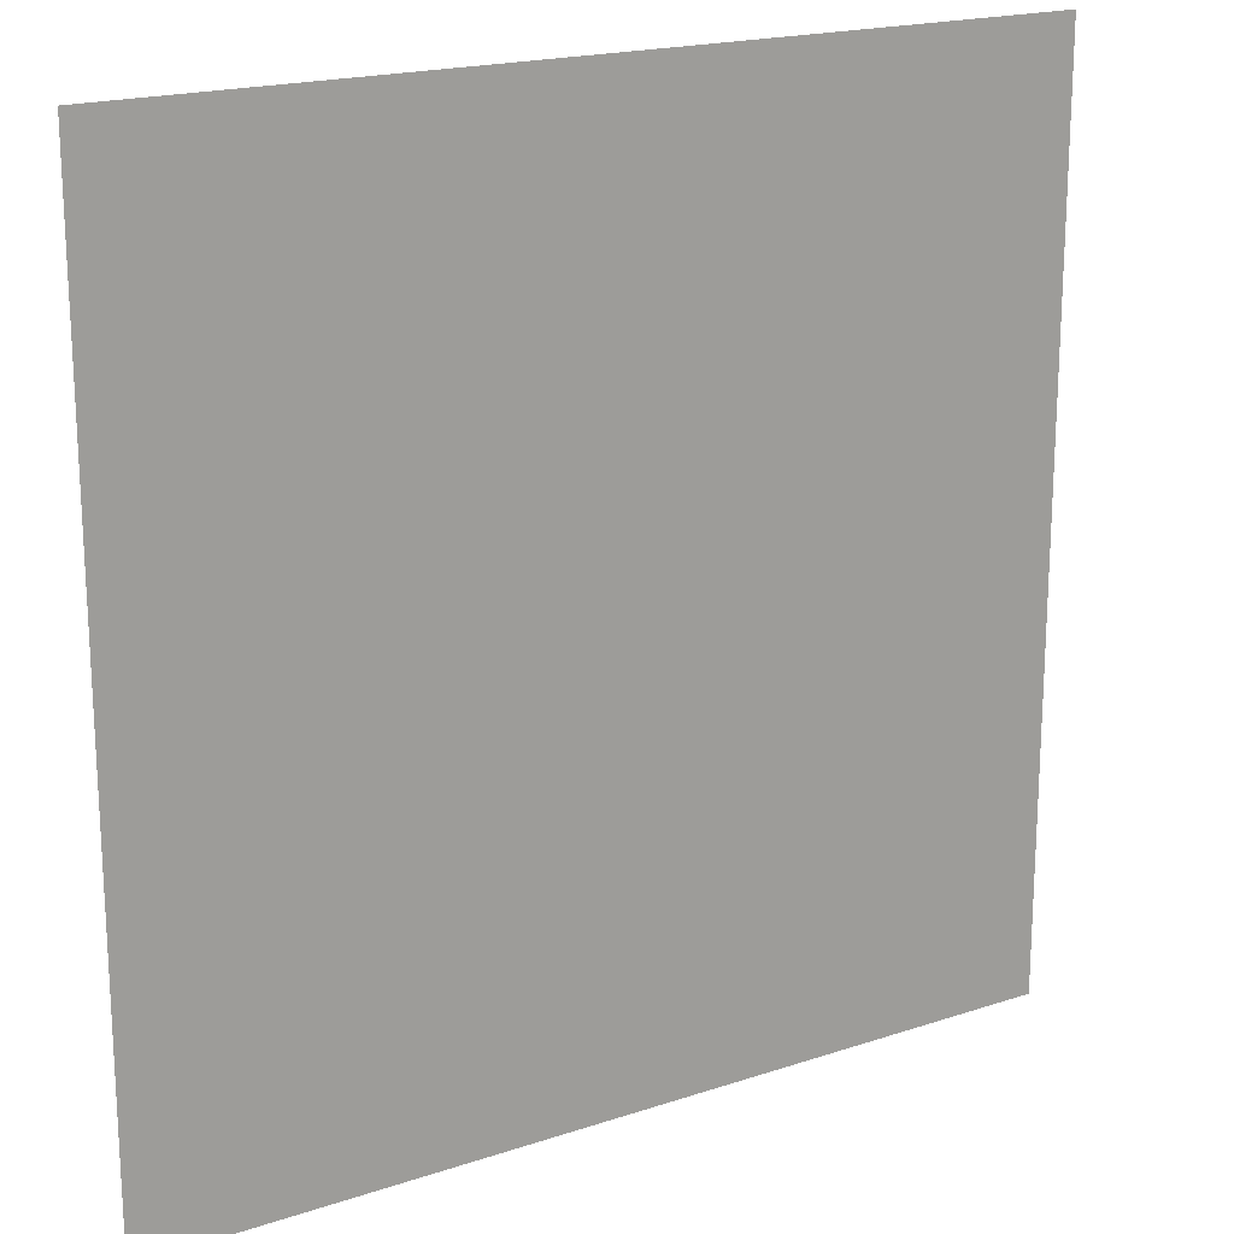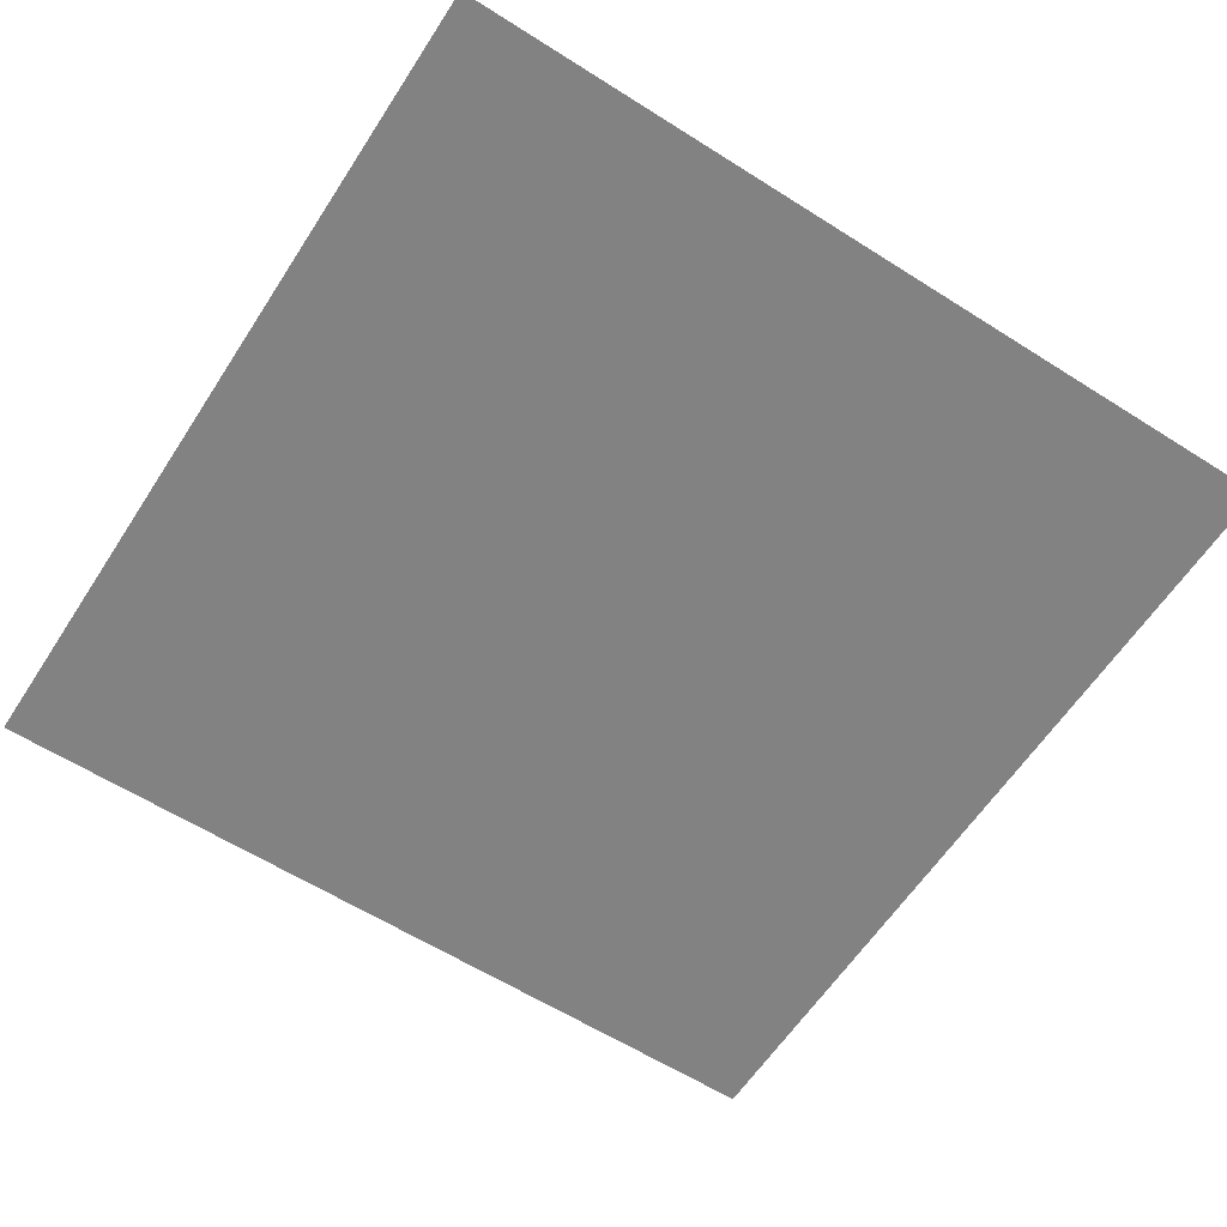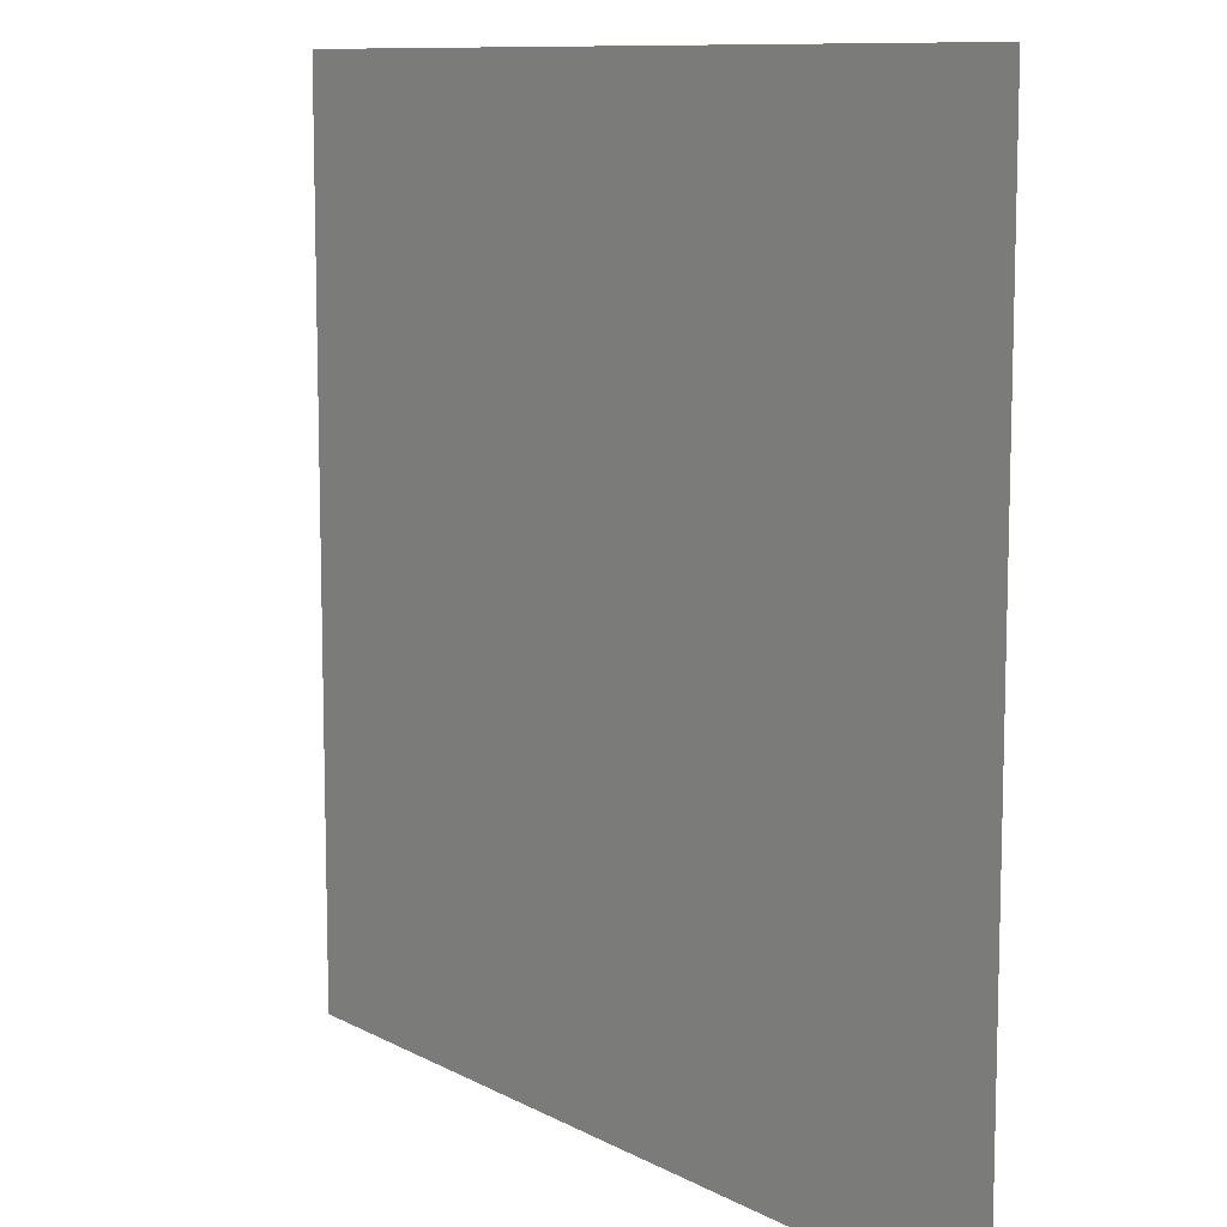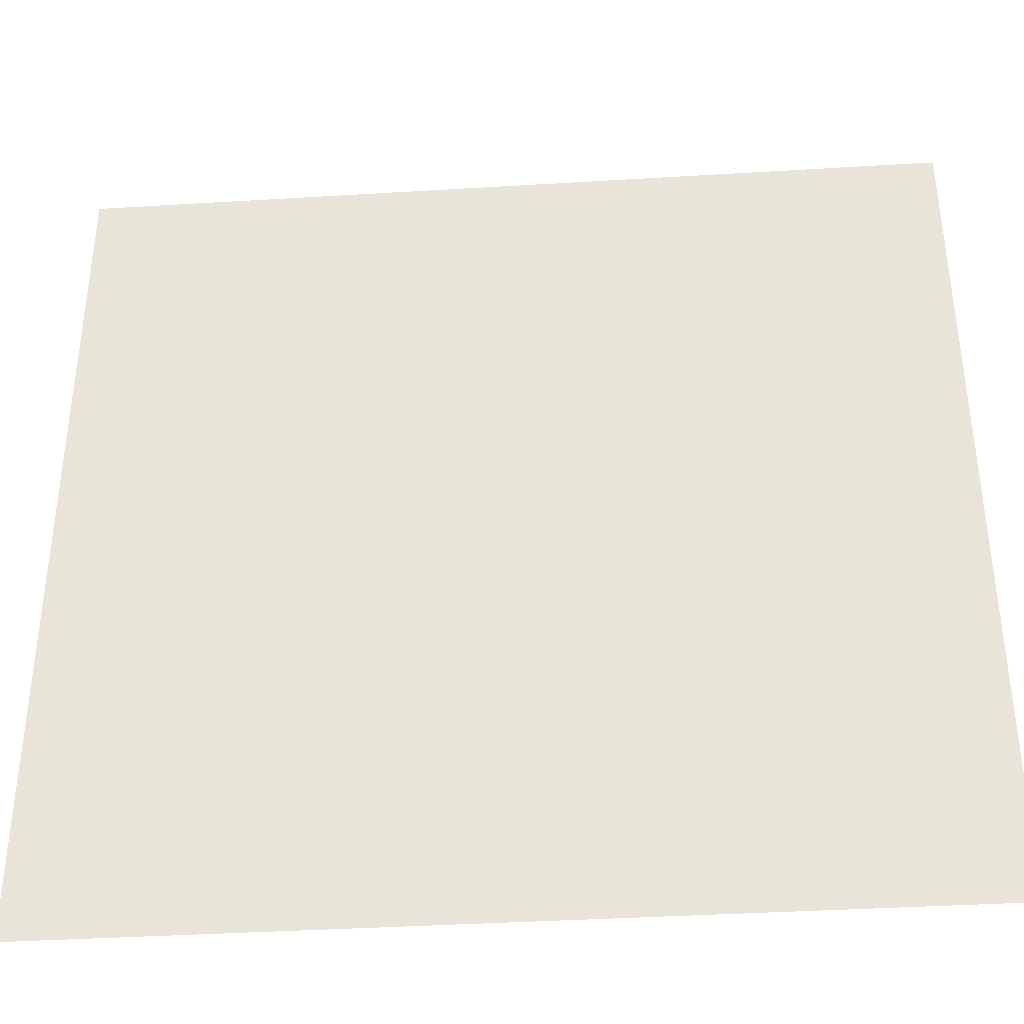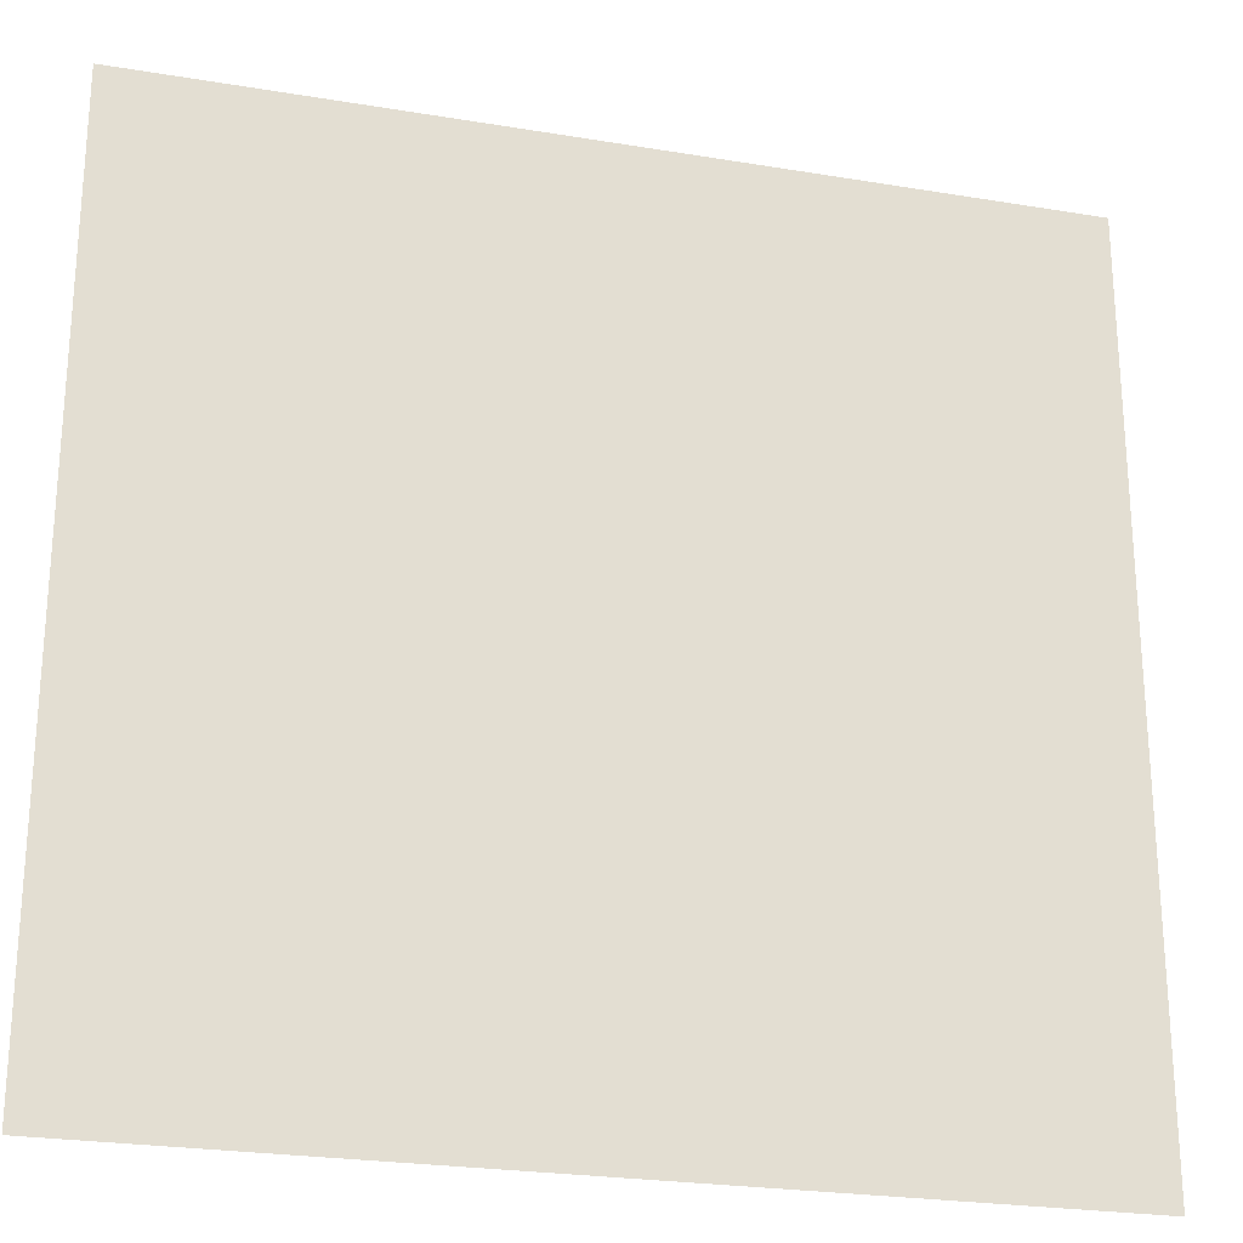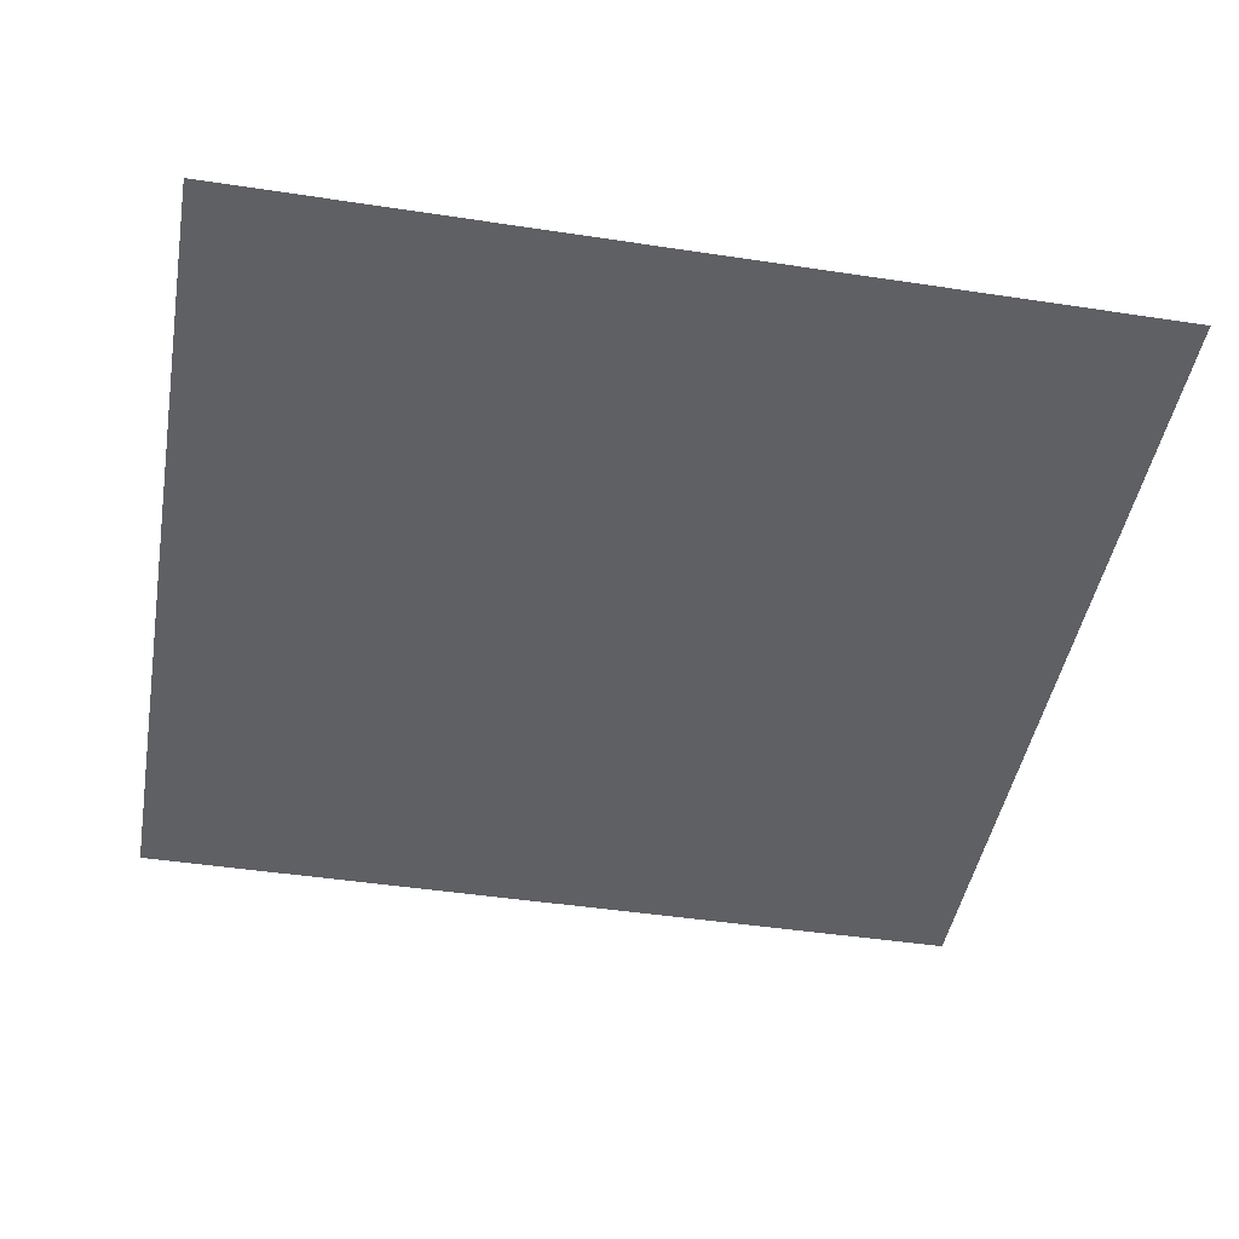
<metadata>
{"format":"obj","ext":"obj","renderer":"f3d","projection":"perspective","resolution":1024,"background":"white","views":[{"elev":18.9,"azim":147.7,"up":"+Z"},{"elev":-60.7,"azim":147.1,"up":"+Y"},{"elev":10.1,"azim":-126.9,"up":"+Z"},{"elev":-38.7,"azim":4.4,"up":"+Z"},{"elev":-24.6,"azim":164.7,"up":"+Z"},{"elev":-45.2,"azim":-100.0,"up":"+Y"}]}
</metadata>
<code>
o Plane
v 5 0 5
v -5 0 5
v 5 0 -5
v -5 0 -5
f 2 1 3 4

</code>
